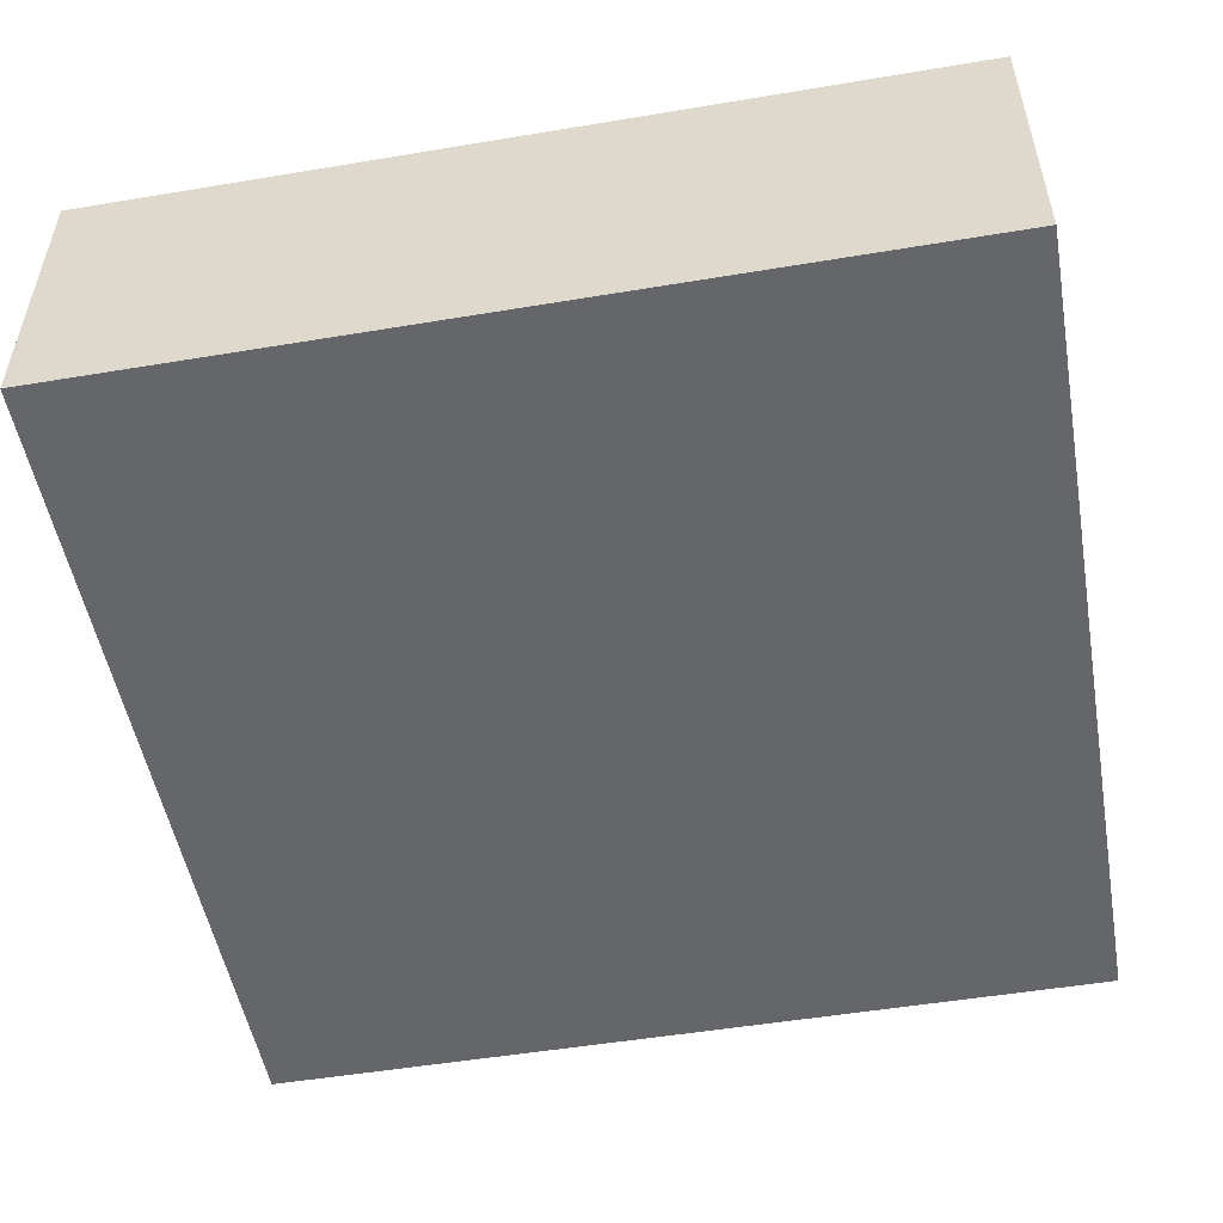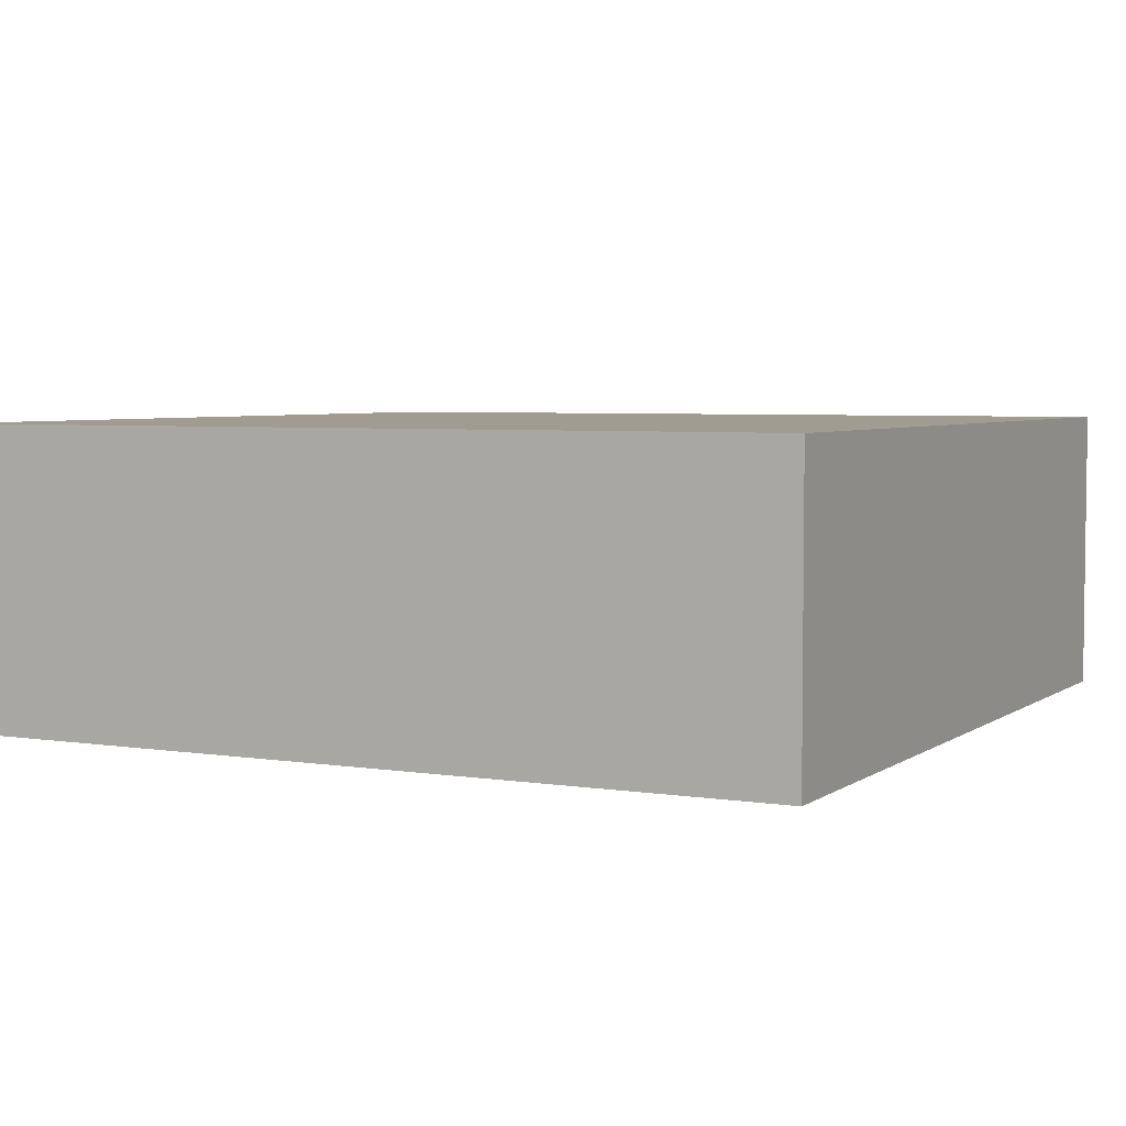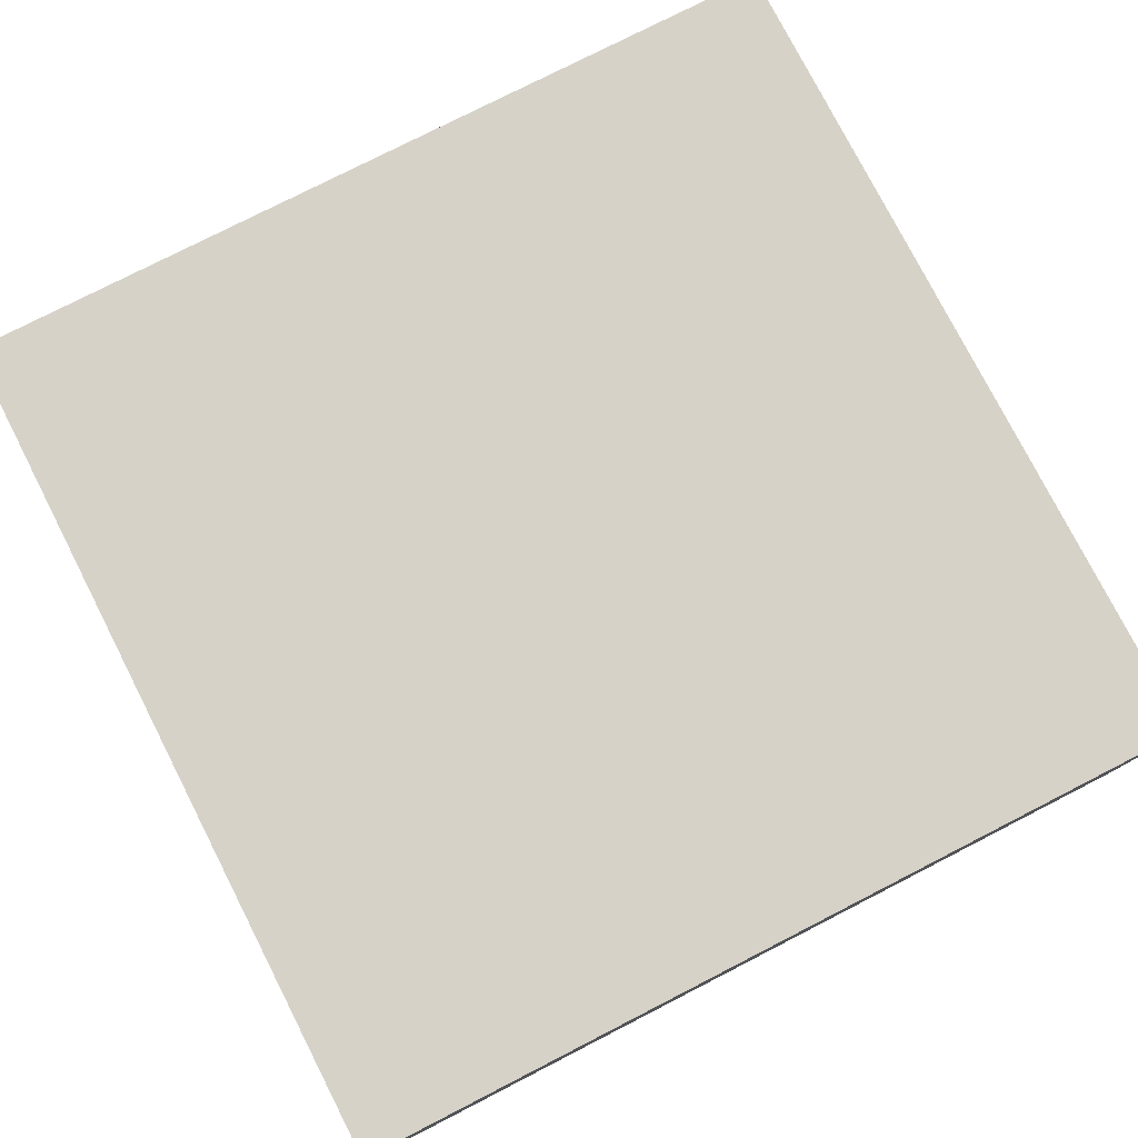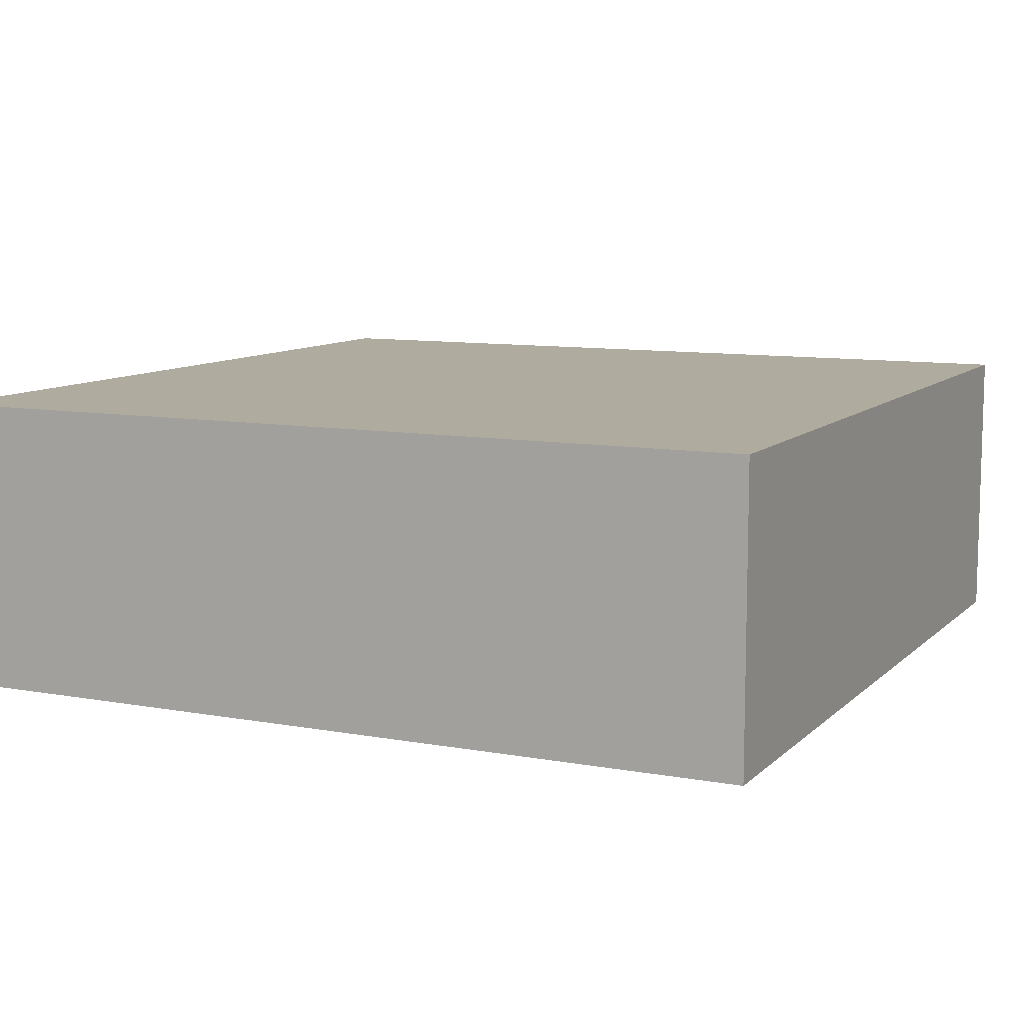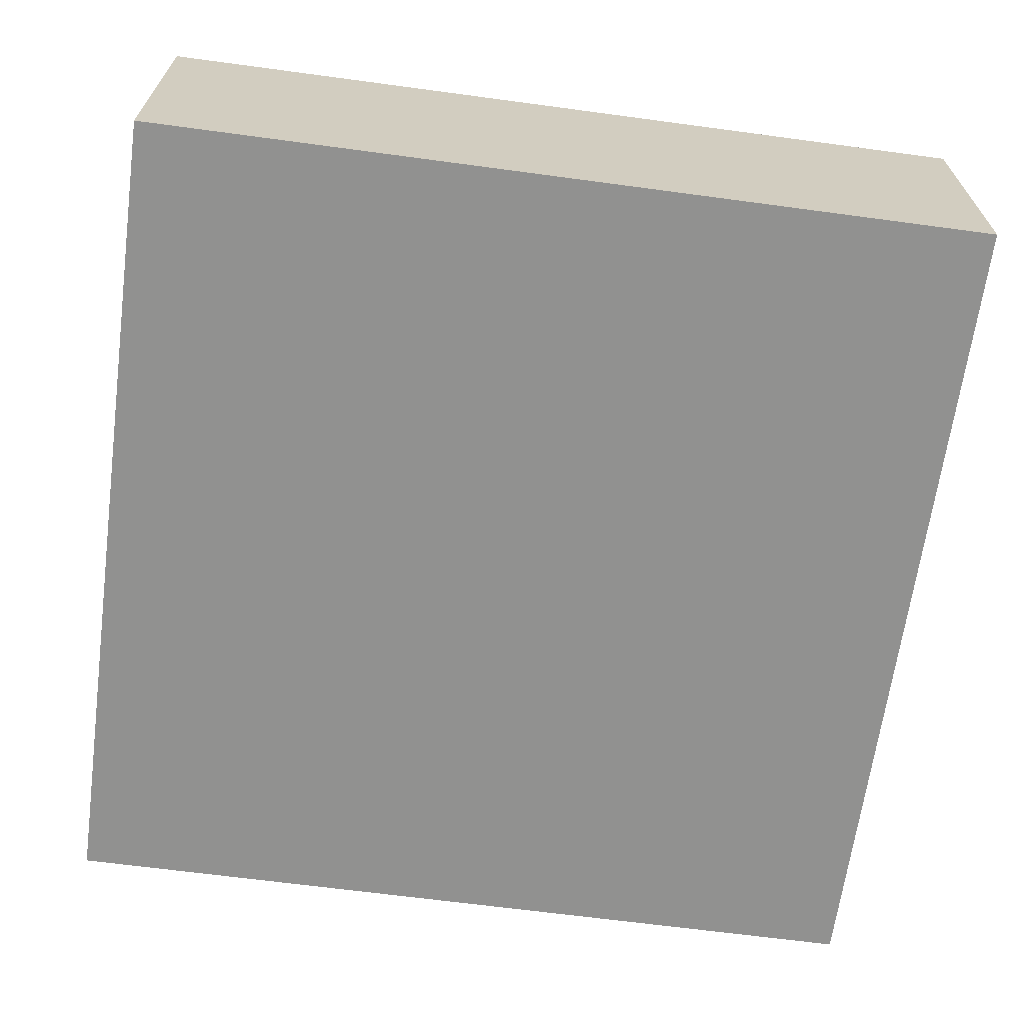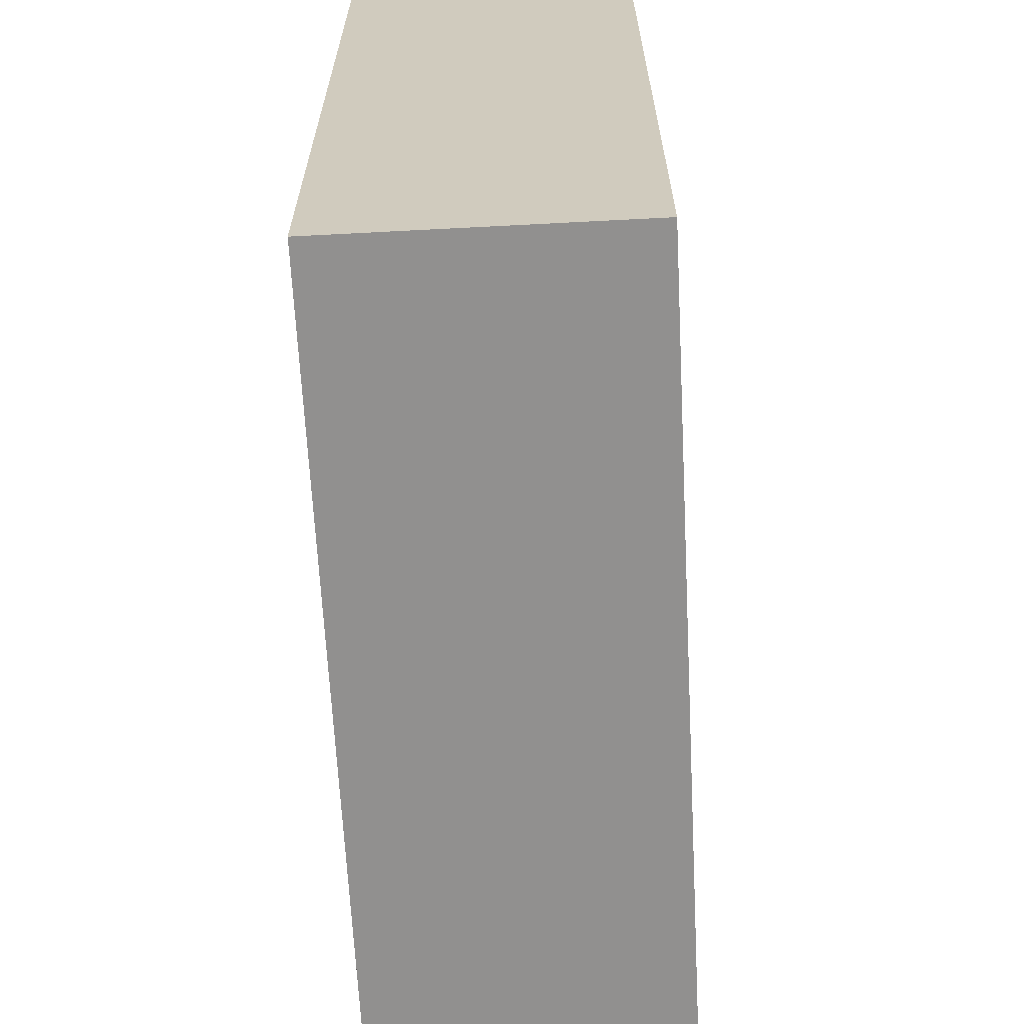
<metadata>
{"format":"obj","ext":"obj","renderer":"f3d","projection":"perspective","resolution":1024,"background":"white","views":[{"elev":-51.8,"azim":100.2,"up":"+Y"},{"elev":4.5,"azim":27.0,"up":"+Y"},{"elev":77.9,"azim":62.9,"up":"+Y"},{"elev":9.6,"azim":-154.5,"up":"+Y"},{"elev":-65.9,"azim":-7.7,"up":"+Y"},{"elev":-65.7,"azim":93.0,"up":"+Z"}]}
</metadata>
<code>
o Plane
v -3 0 3
v 3 0 3
v -3 0 -3
v 3 0 -3
v -3 2.047 3
v -3 2.047 -3
v 3 2.047 3
v 3 2.047 -3
v -3 0 -1.8
v -3 0 -0.6
v -3 0 0.6
v -3 0 1.8
v -1.8 0 3
v -0.6 0 3
v 0.6 0 3
v 1.8 0 3
v 3 0 1.8
v 3 0 0.6
v 3 0 -0.6
v 3 0 -1.8
v 1.8 0 -3
v 0.6 0 -3
v -0.6 0 -3
v -1.8 0 -3
v -3 2.047 -1.8
v -3 2.047 -0.6
v -3 2.047 0.6
v -3 2.047 1.8
v -3 1.638 3
v -3 1.228 3
v -3 0.8189 3
v -3 0.4094 3
v -3 0.4094 -3
v -3 0.8189 -3
v -3 1.228 -3
v -3 1.638 -3
v 3 2.047 1.8
v 3 2.047 0.6
v 3 2.047 -0.6
v 3 2.047 -1.8
v 3 1.638 -3
v 3 1.228 -3
v 3 0.8189 -3
v 3 0.4094 -3
v 3 0.4094 3
v 3 0.8189 3
v 3 1.228 3
v 3 1.638 3
v -1.8 2.047 3
v -0.6 2.047 3
v 0.6 2.047 3
v 1.8 2.047 3
v -1.8 2.047 -3
v -0.6 2.047 -3
v 0.6 2.047 -3
v 1.8 2.047 -3
v -1.8 2.047 -1.8
v -1.8 2.047 -0.6
v -1.8 2.047 0.6
v -1.8 2.047 1.8
v -0.6 2.047 -1.8
v -0.6 2.047 -0.6
v -0.6 2.047 0.6
v -0.6 2.047 1.8
v 0.6 2.047 -1.8
v 0.6 2.047 -0.6
v 0.6 2.047 0.6
v 0.6 2.047 1.8
v 1.8 2.047 -1.8
v 1.8 2.047 -0.6
v 1.8 2.047 0.6
v 1.8 2.047 1.8
v 1.8 0.4094 -3
v 0.6 0.4094 -3
v -0.6 0.4094 -3
v -1.8 0.4094 -3
v 1.8 0.8189 -3
v 0.6 0.8189 -3
v -0.6 0.8189 -3
v -1.8 0.8189 -3
v 1.8 1.228 -3
v 0.6 1.228 -3
v -0.6 1.228 -3
v -1.8 1.228 -3
v 1.8 1.638 -3
v 0.6 1.638 -3
v -0.6 1.638 -3
v -1.8 1.638 -3
v 1.8 0.4094 3
v 1.8 0.8189 3
v 1.8 1.228 3
v 1.8 1.638 3
v 0.6 0.4094 3
v 0.6 0.8189 3
v 0.6 1.228 3
v 0.6 1.638 3
v -0.6 0.4094 3
v -0.6 0.8189 3
v -0.6 1.228 3
v -0.6 1.638 3
v -1.8 0.4094 3
v -1.8 0.8189 3
v -1.8 1.228 3
v -1.8 1.638 3
v 3 0.4094 -1.8
v 3 0.8189 -1.8
v 3 1.228 -1.8
v 3 1.638 -1.8
v 3 0.4094 -0.6
v 3 0.8189 -0.6
v 3 1.228 -0.6
v 3 1.638 -0.6
v 3 0.4094 0.6
v 3 0.8189 0.6
v 3 1.228 0.6
v 3 1.638 0.6
v 3 0.4094 1.8
v 3 0.8189 1.8
v 3 1.228 1.8
v 3 1.638 1.8
v -3 0.4094 1.8
v -3 0.8189 1.8
v -3 1.228 1.8
v -3 1.638 1.8
v -3 0.4094 0.6
v -3 0.8189 0.6
v -3 1.228 0.6
v -3 1.638 0.6
v -3 0.4094 -0.6
v -3 0.8189 -0.6
v -3 1.228 -0.6
v -3 1.638 -0.6
v -3 0.4094 -1.8
v -3 0.8189 -1.8
v -3 1.228 -1.8
v -3 1.638 -1.8
v -1.8 0 1.8
v -1.8 0 0.6
v -1.8 0 -0.6
v -1.8 0 -1.8
v -0.6 0 1.8
v -0.6 0 0.6
v -0.6 0 -0.6
v -0.6 0 -1.8
v 0.6 0 1.8
v 0.6 0 0.6
v 0.6 0 -0.6
v 0.6 0 -1.8
v 1.8 0 1.8
v 1.8 0 0.6
v 1.8 0 -0.6
v 1.8 0 -1.8
f 152 20 4 21
f 9 140 24 3
f 140 144 23 24
f 144 148 22 23
f 148 152 21 22
f 1 13 137 12
f 12 137 138 11
f 11 138 139 10
f 10 139 140 9
f 13 14 141 137
f 137 141 142 138
f 138 142 143 139
f 139 143 144 140
f 14 15 145 141
f 141 145 146 142
f 142 146 147 143
f 143 147 148 144
f 15 16 149 145
f 145 149 150 146
f 146 150 151 147
f 147 151 152 148
f 16 2 17 149
f 149 17 18 150
f 150 18 19 151
f 151 19 20 152
f 136 36 6 25
f 120 48 7 37
f 104 29 5 49
f 88 53 6 36
f 72 37 7 52
f 28 60 49 5
f 60 64 50 49
f 64 68 51 50
f 68 72 52 51
f 6 53 57 25
f 25 57 58 26
f 26 58 59 27
f 27 59 60 28
f 53 54 61 57
f 57 61 62 58
f 58 62 63 59
f 59 63 64 60
f 54 55 65 61
f 61 65 66 62
f 62 66 67 63
f 63 67 68 64
f 55 56 69 65
f 65 69 70 66
f 66 70 71 67
f 67 71 72 68
f 56 8 40 69
f 69 40 39 70
f 70 39 38 71
f 71 38 37 72
f 24 76 33 3
f 76 80 34 33
f 80 84 35 34
f 84 88 36 35
f 4 44 73 21
f 21 73 74 22
f 22 74 75 23
f 23 75 76 24
f 44 43 77 73
f 73 77 78 74
f 74 78 79 75
f 75 79 80 76
f 43 42 81 77
f 77 81 82 78
f 78 82 83 79
f 79 83 84 80
f 42 41 85 81
f 81 85 86 82
f 82 86 87 83
f 83 87 88 84
f 41 8 56 85
f 85 56 55 86
f 86 55 54 87
f 87 54 53 88
f 48 92 52 7
f 92 96 51 52
f 96 100 50 51
f 100 104 49 50
f 2 16 89 45
f 45 89 90 46
f 46 90 91 47
f 47 91 92 48
f 16 15 93 89
f 89 93 94 90
f 90 94 95 91
f 91 95 96 92
f 15 14 97 93
f 93 97 98 94
f 94 98 99 95
f 95 99 100 96
f 14 13 101 97
f 97 101 102 98
f 98 102 103 99
f 99 103 104 100
f 13 1 32 101
f 101 32 31 102
f 102 31 30 103
f 103 30 29 104
f 41 108 40 8
f 108 112 39 40
f 112 116 38 39
f 116 120 37 38
f 4 20 105 44
f 44 105 106 43
f 43 106 107 42
f 42 107 108 41
f 20 19 109 105
f 105 109 110 106
f 106 110 111 107
f 107 111 112 108
f 19 18 113 109
f 109 113 114 110
f 110 114 115 111
f 111 115 116 112
f 18 17 117 113
f 113 117 118 114
f 114 118 119 115
f 115 119 120 116
f 17 2 45 117
f 117 45 46 118
f 118 46 47 119
f 119 47 48 120
f 29 124 28 5
f 124 128 27 28
f 128 132 26 27
f 132 136 25 26
f 1 12 121 32
f 32 121 122 31
f 31 122 123 30
f 30 123 124 29
f 12 11 125 121
f 121 125 126 122
f 122 126 127 123
f 123 127 128 124
f 11 10 129 125
f 125 129 130 126
f 126 130 131 127
f 127 131 132 128
f 10 9 133 129
f 129 133 134 130
f 130 134 135 131
f 131 135 136 132
f 9 3 33 133
f 133 33 34 134
f 134 34 35 135
f 135 35 36 136

</code>
